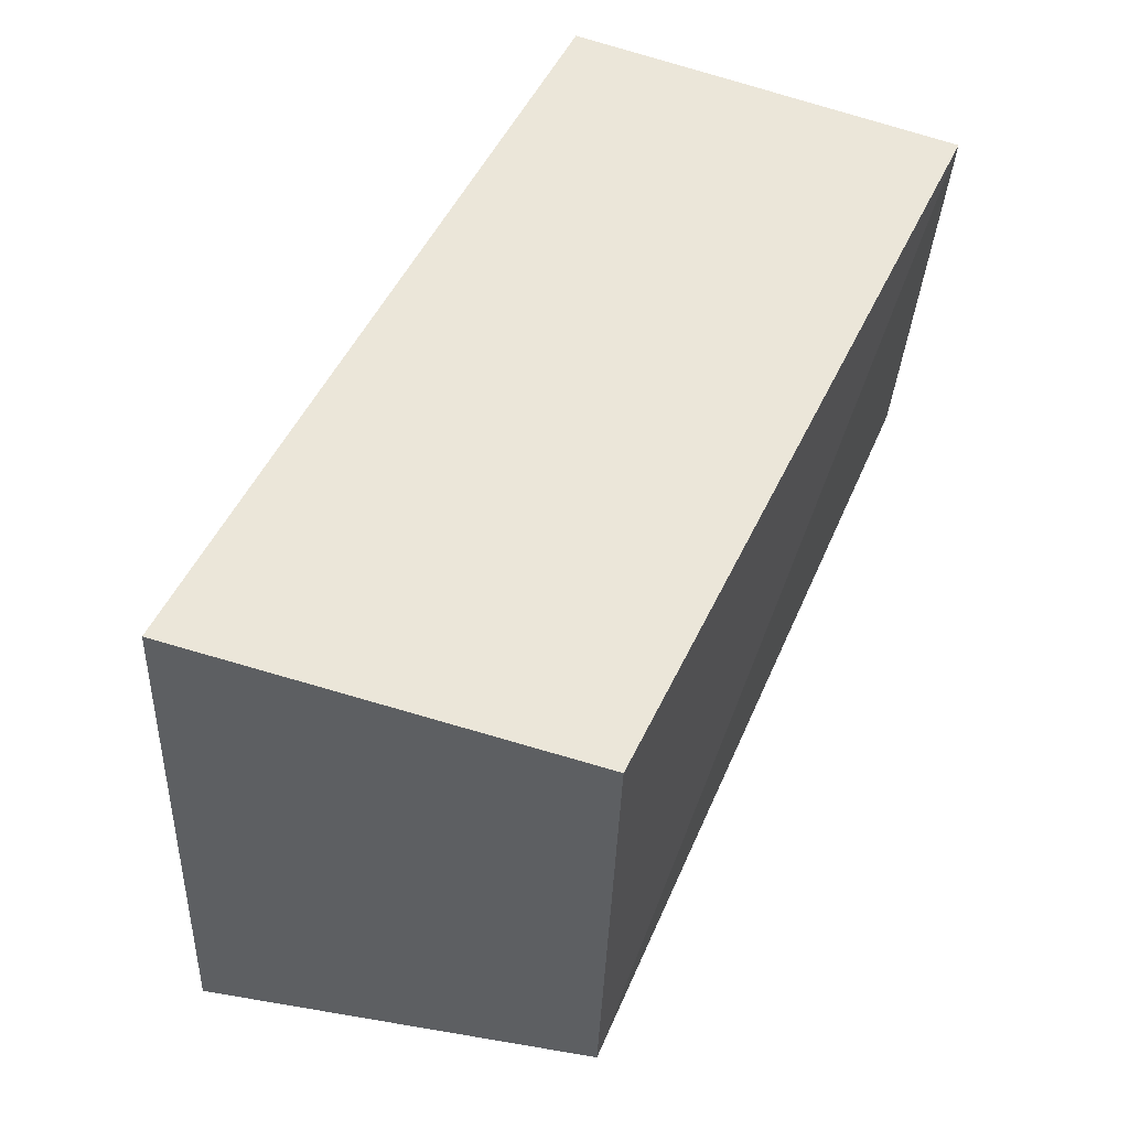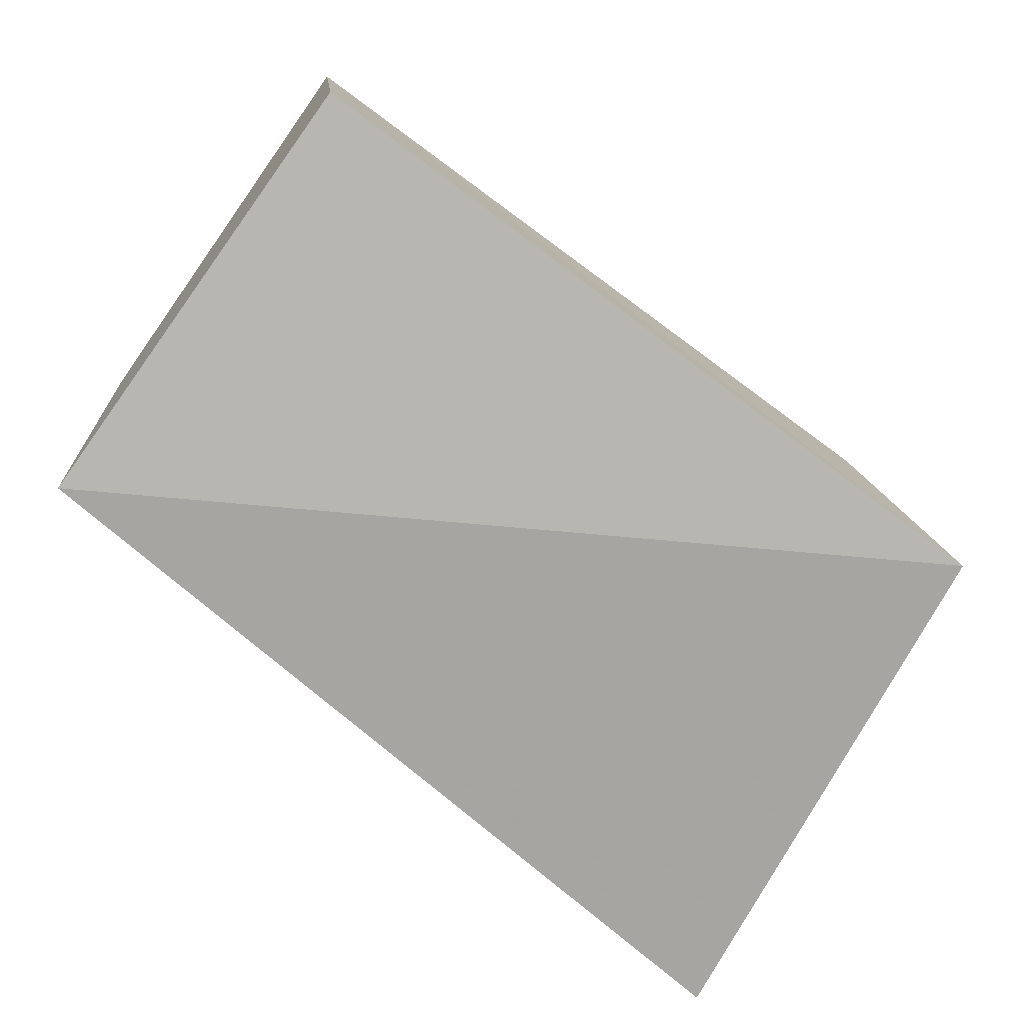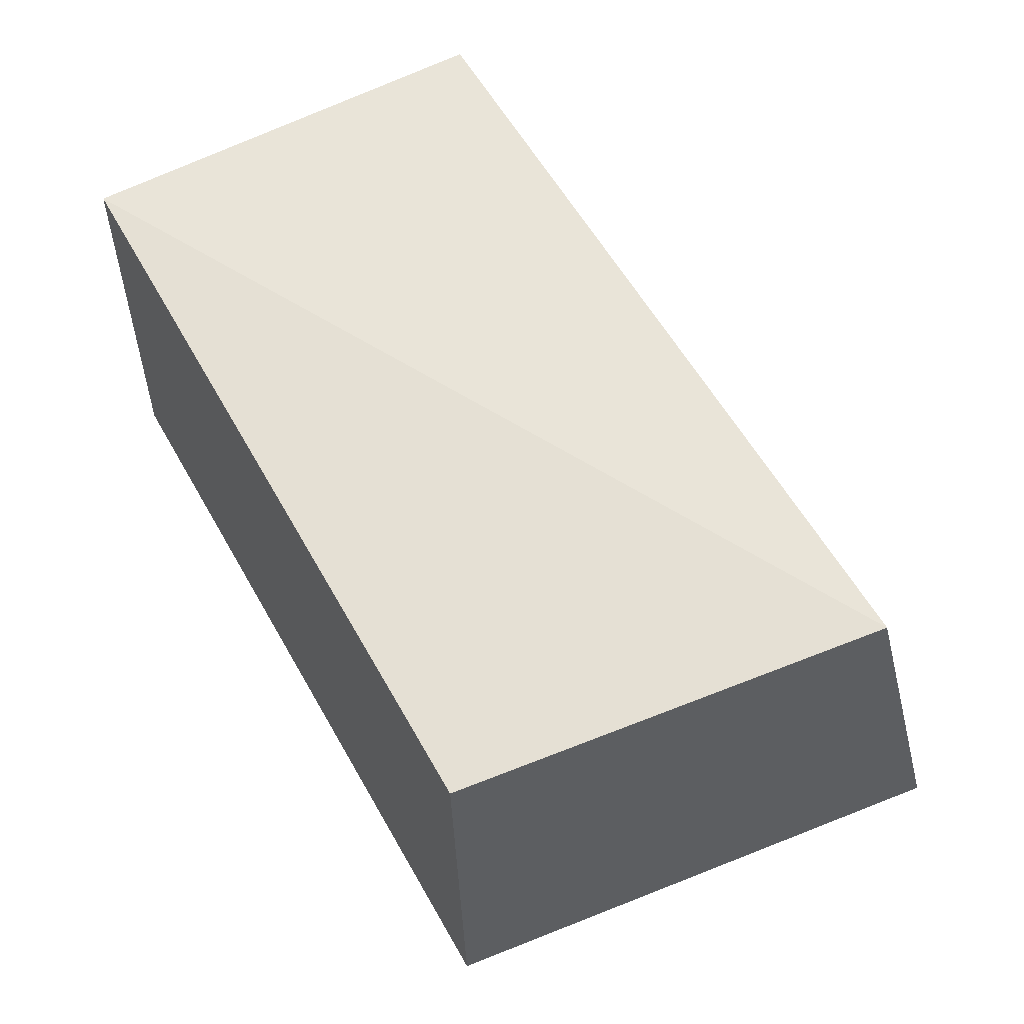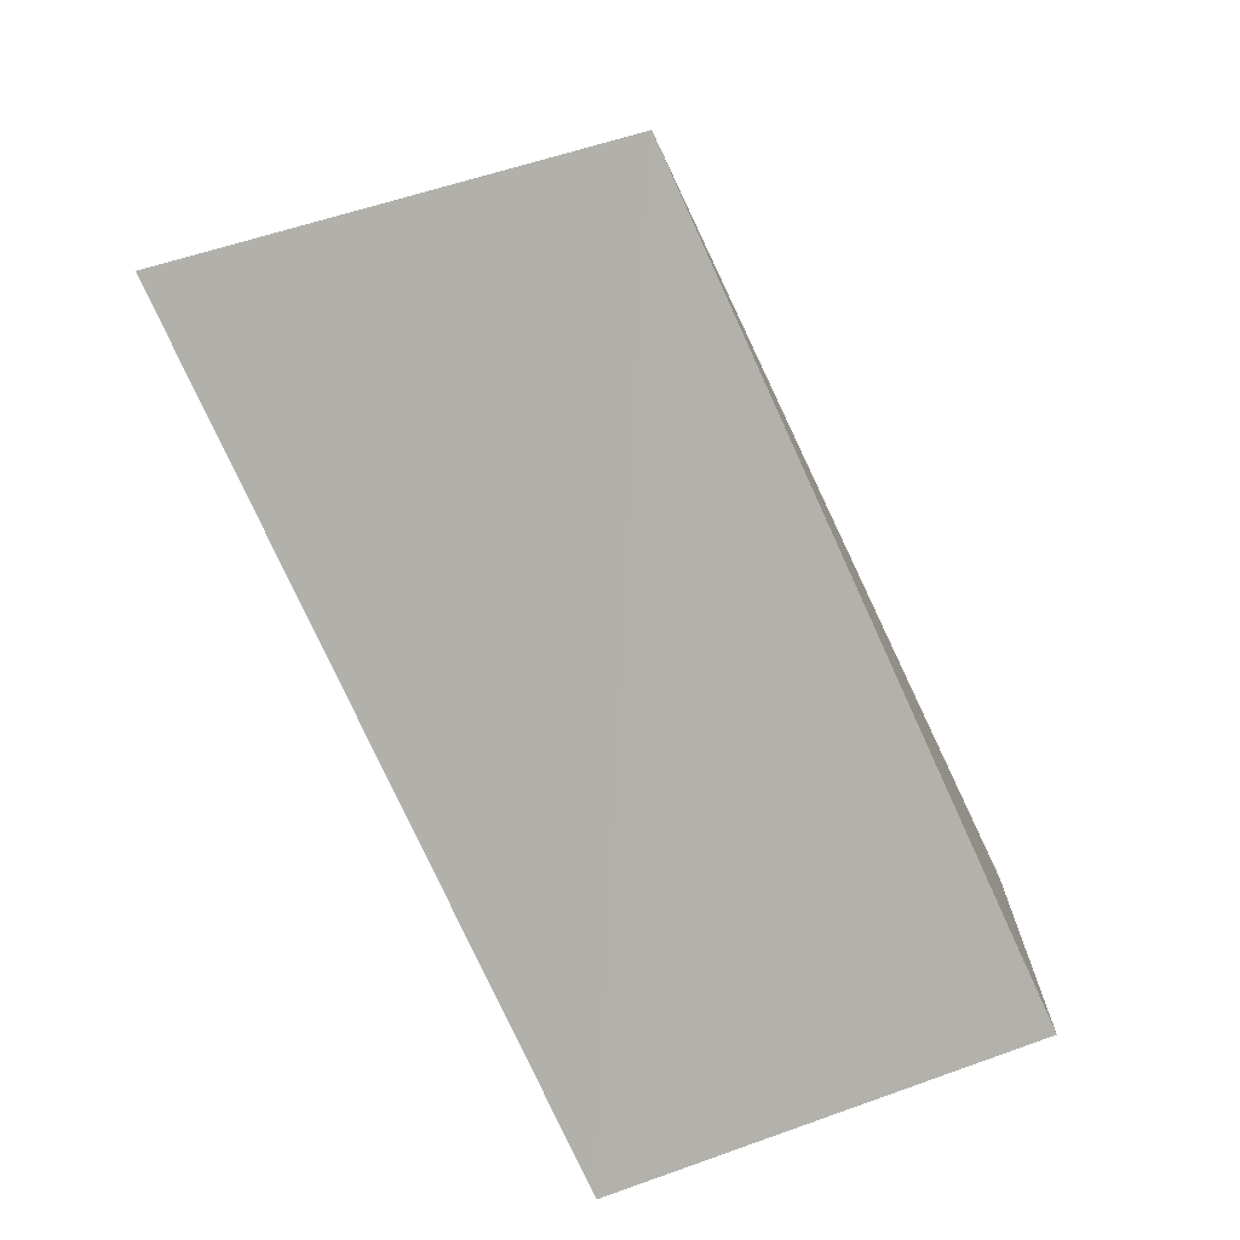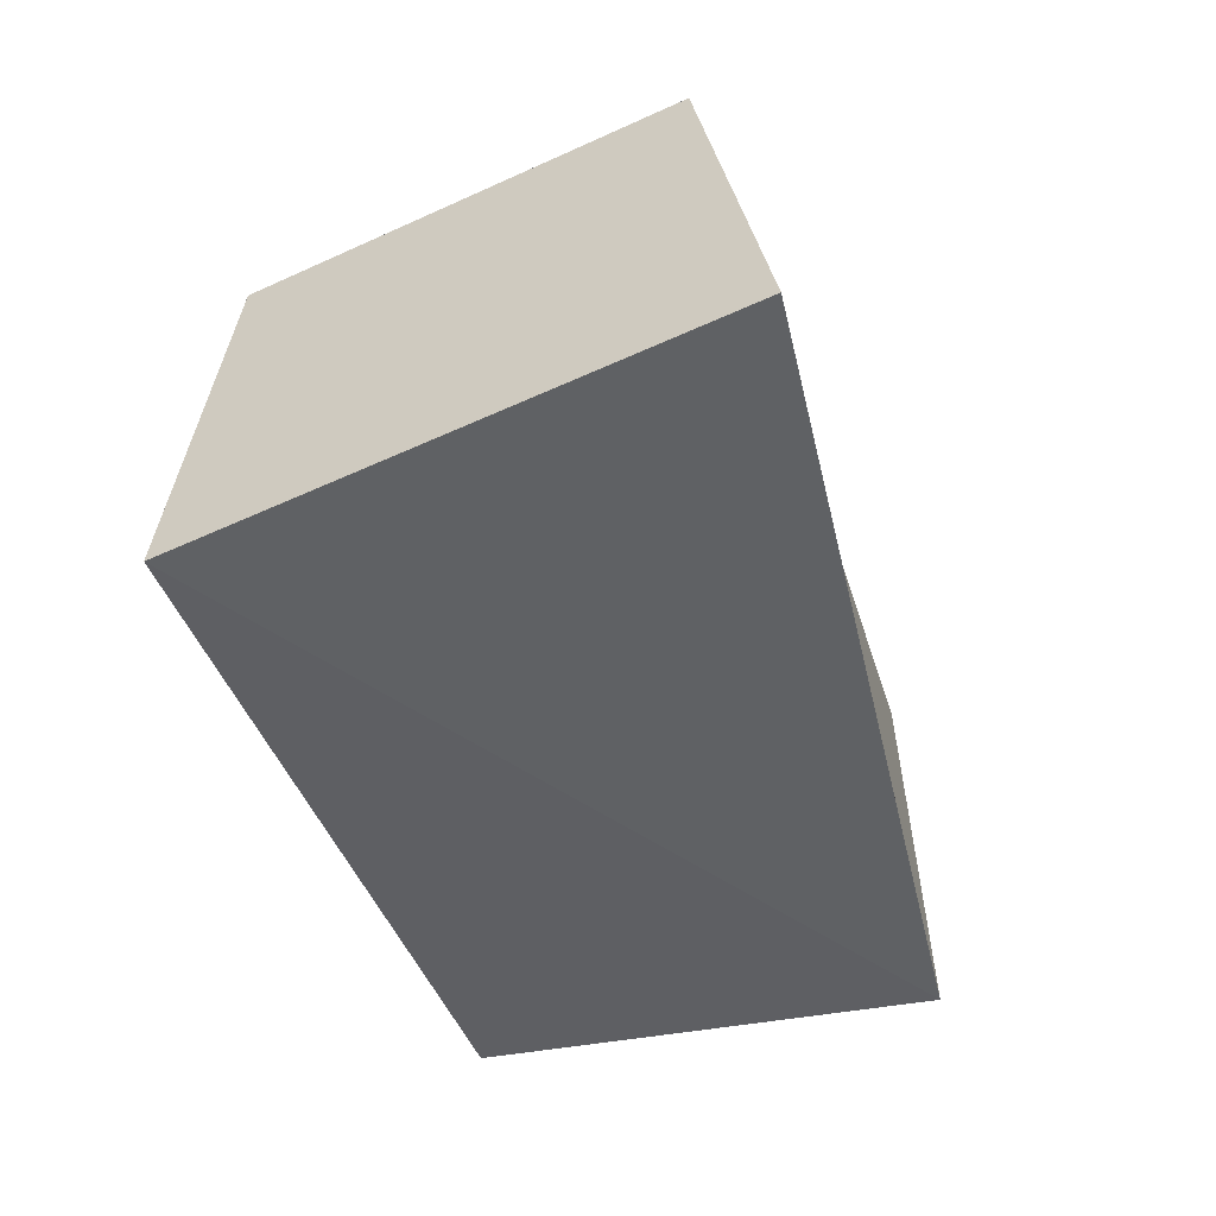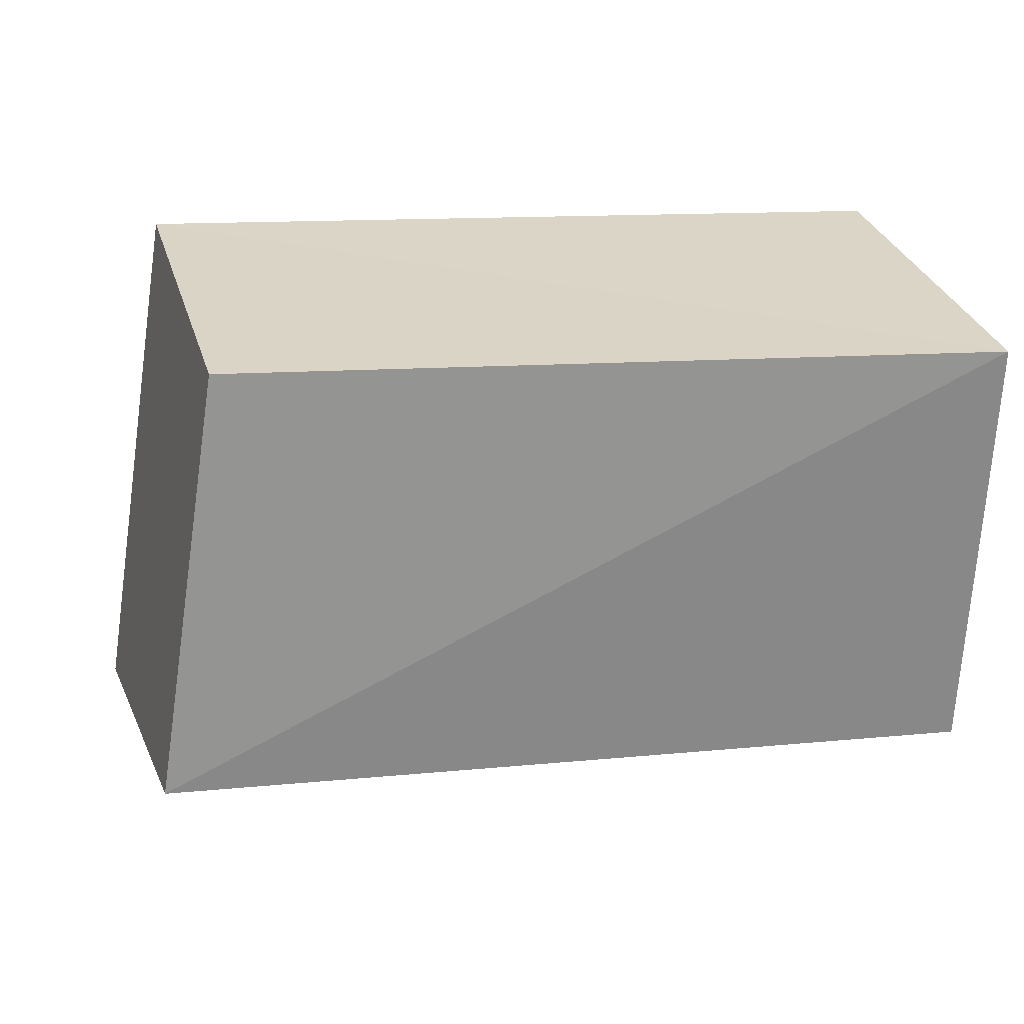
<metadata>
{"format":"obj","ext":"obj","renderer":"f3d","projection":"perspective","resolution":1024,"background":"white","views":[{"elev":57.3,"azim":-66.8,"up":"+Y"},{"elev":-75.5,"azim":143.3,"up":"+Z"},{"elev":61.9,"azim":-120.6,"up":"+Z"},{"elev":-77.9,"azim":-66.0,"up":"+Y"},{"elev":-46.2,"azim":-72.7,"up":"+Z"},{"elev":25.6,"azim":-8.7,"up":"+Y"}]}
</metadata>
<code>
v -0.04639 0.03077 -0.02645
v -0.04044 0.0284 0.02325
v 0.0512 -0.02564 0.02601
v 0.04866 0.03022 -0.01969
v 0.05242 0.02745 0.02777
v 0.04768 -0.02781 -0.02427
v -0.05716 -0.03535 -0.02393
v -0.04929 -0.02591 0.02485
f 8 2 7
f 6 8 7
f 7 2 1
f 1 6 7
f 8 5 2
f 3 8 6
f 3 5 8
f 2 5 1
f 4 6 1
f 1 5 4
f 4 3 6
f 5 3 4

</code>
